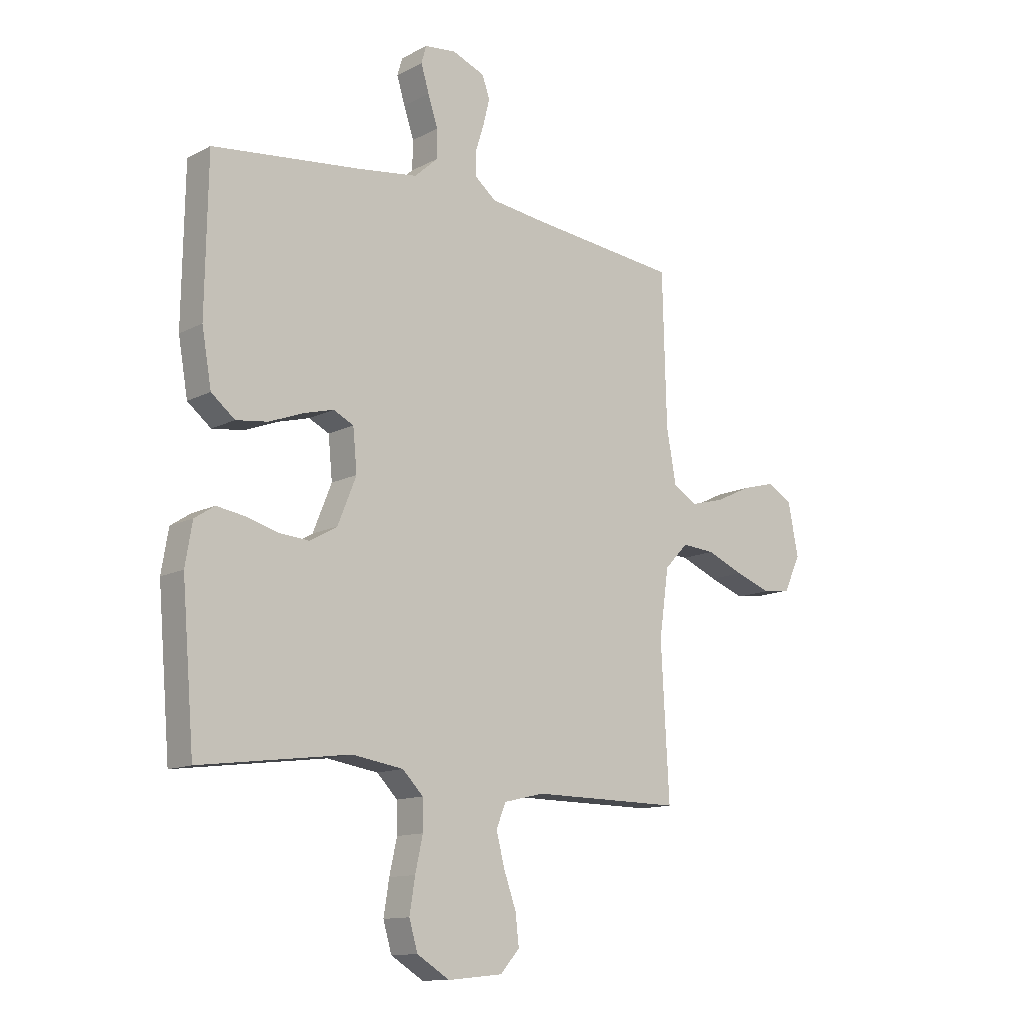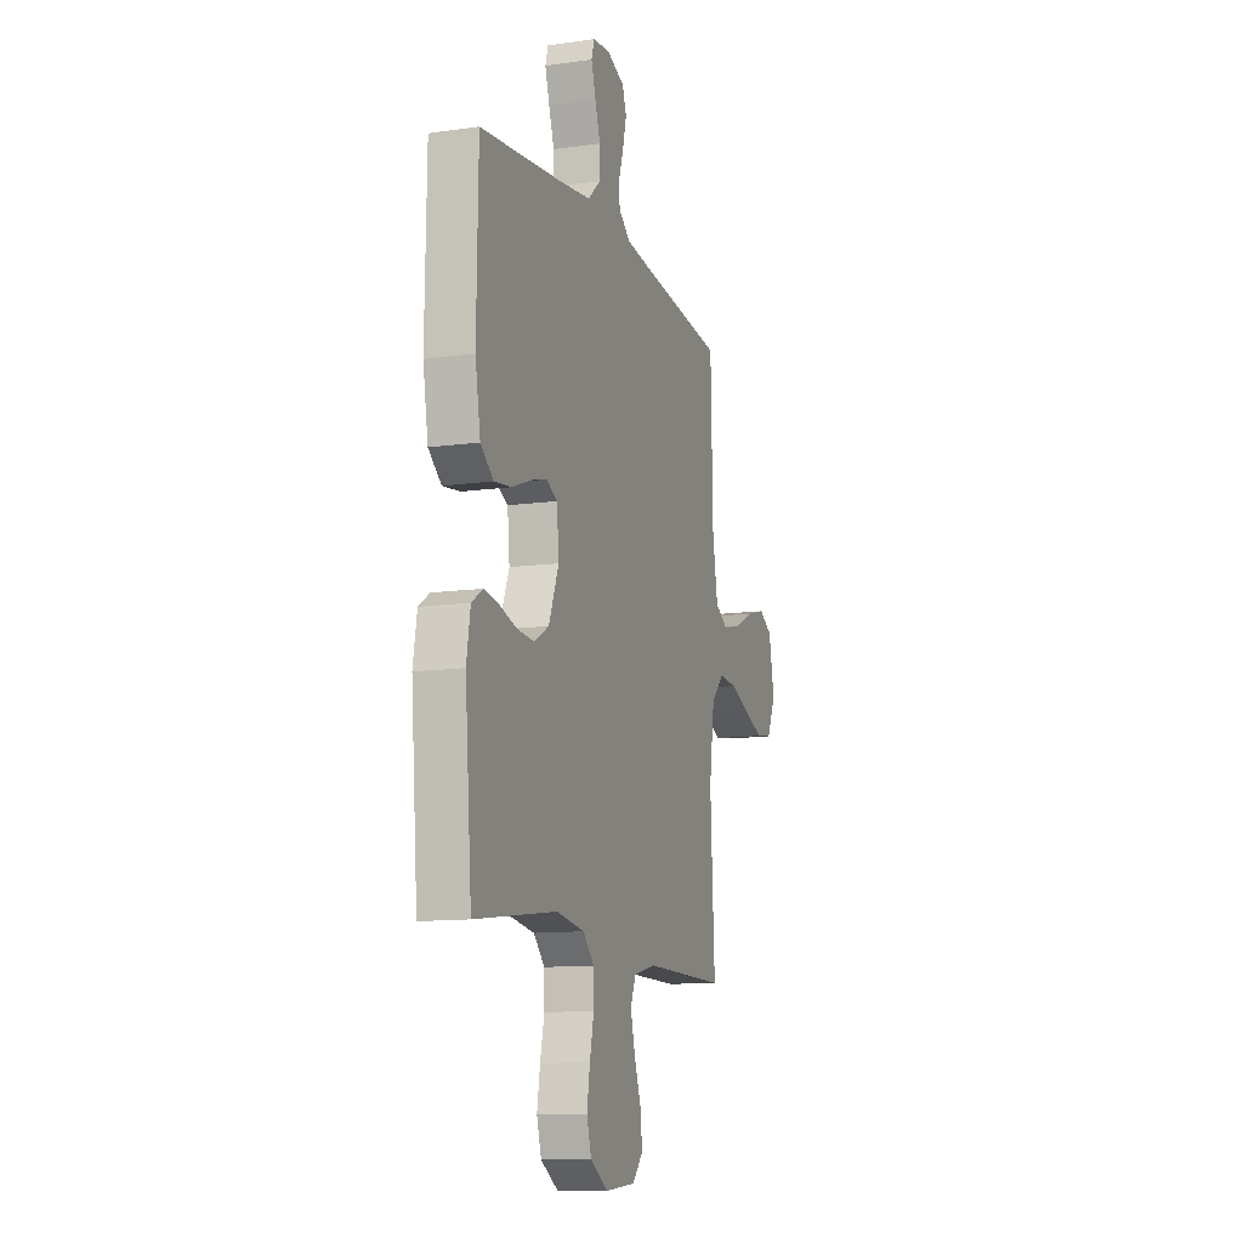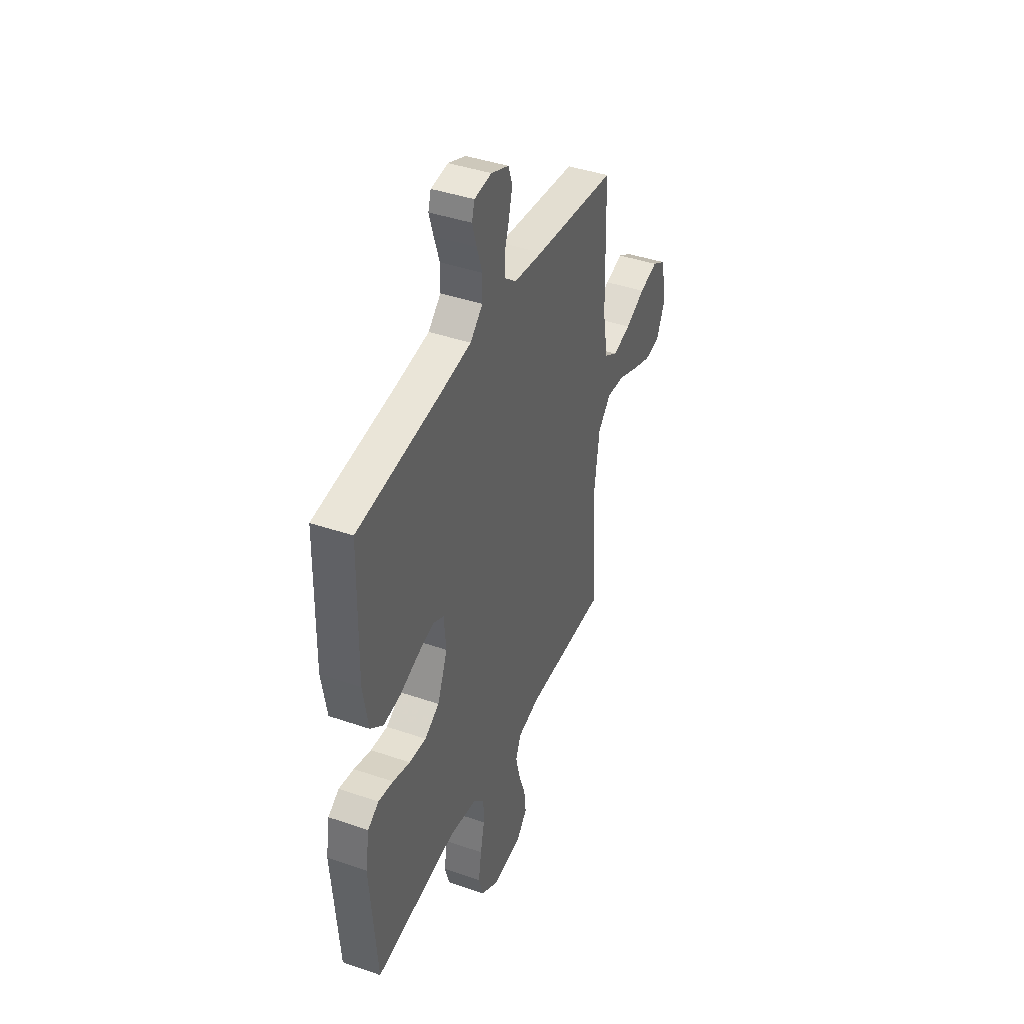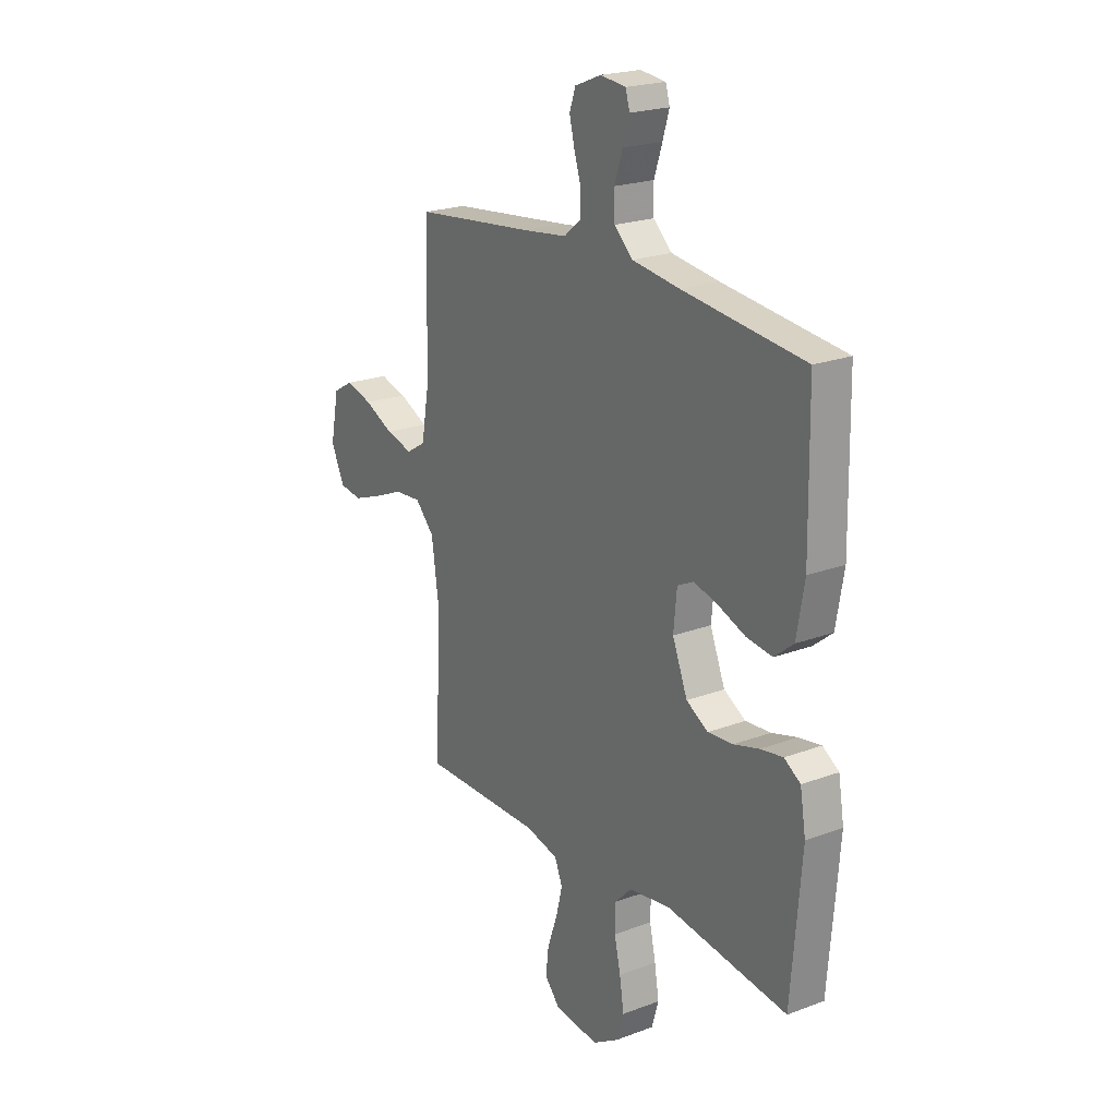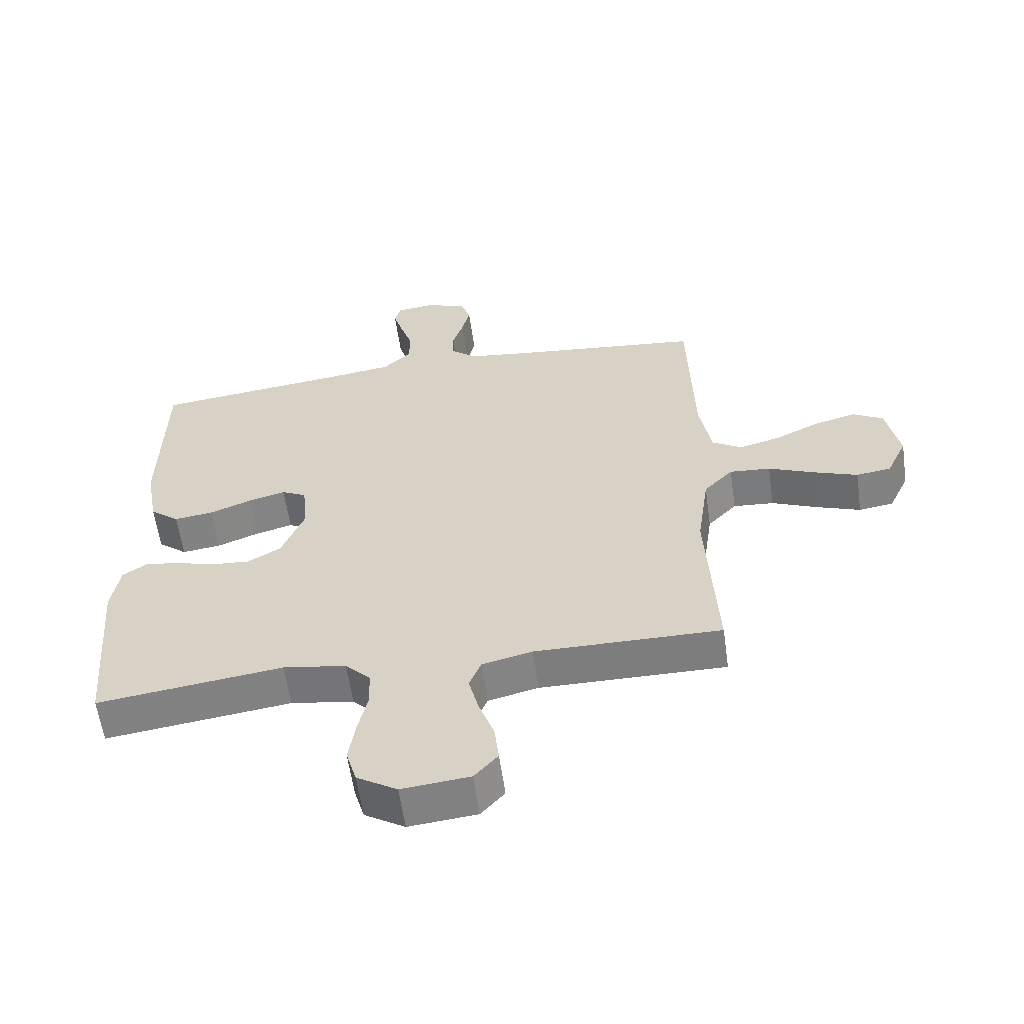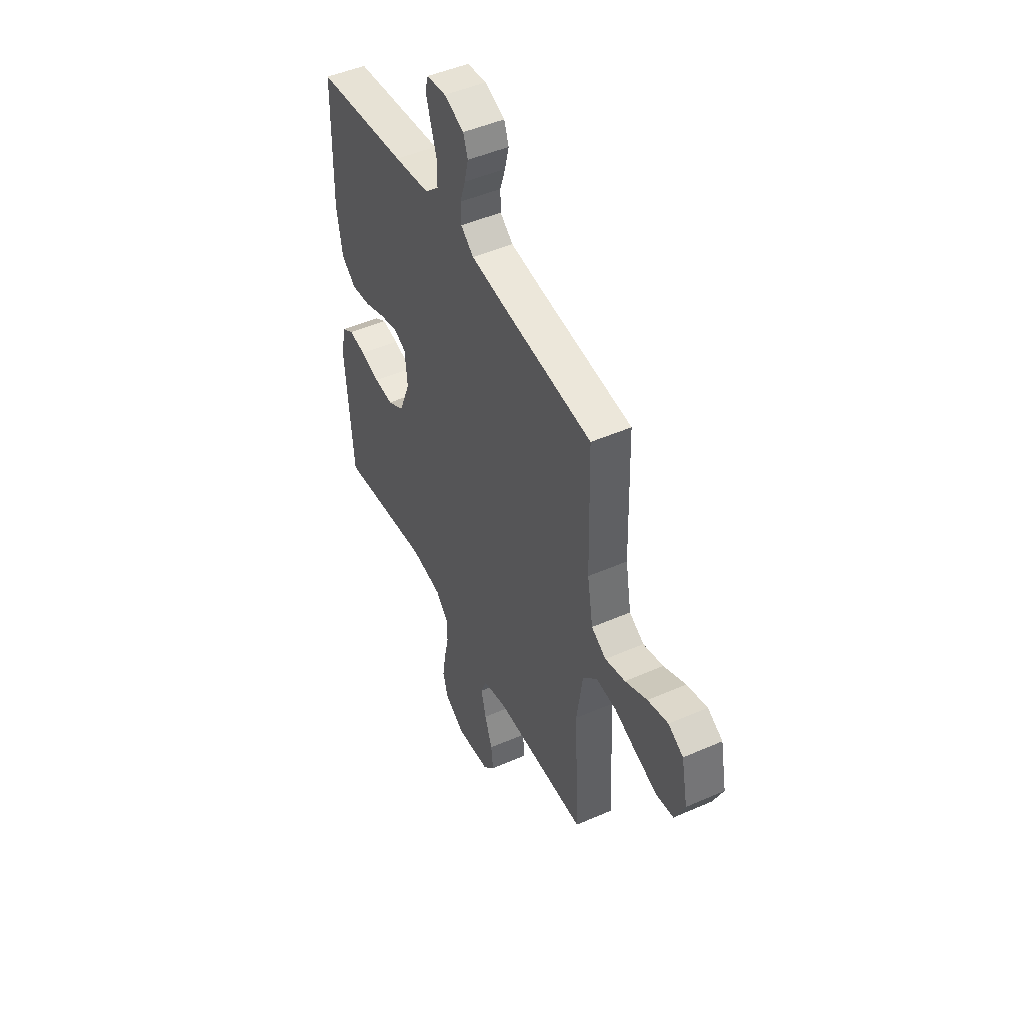
<metadata>
{"format":"obj","ext":"obj","renderer":"f3d","projection":"perspective","resolution":1024,"background":"white","views":[{"elev":-12.6,"azim":-39.8,"up":"+Z"},{"elev":-11.8,"azim":-71.3,"up":"+Z"},{"elev":41.3,"azim":-67.3,"up":"+Z"},{"elev":21.7,"azim":-123.5,"up":"+Z"},{"elev":-59.2,"azim":8.0,"up":"+Z"},{"elev":47.6,"azim":63.7,"up":"+Z"}]}
</metadata>
<code>
v -0.5 0.07 -0.5
v -0.525 0.07 -0.2
v -0.511 0.07 -0.117
v -0.471 0.07 -0.091
v -0.416 0.07 -0.1
v -0.353 0.07 -0.118
v -0.291 0.07 -0.123
v -0.237 0.07 -0.092
v -0.2 0.07 0
v -0.208 0.07 0.083
v -0.248 0.07 0.103
v -0.308 0.07 0.087
v -0.376 0.07 0.061
v -0.439 0.07 0.053
v -0.486 0.07 0.091
v -0.505 0.07 0.2
v -0.5 0.07 0.5
v -0.2 0.07 0.534
v -0.084 0.07 0.55
v -0.038 0.07 0.592
v -0.037 0.07 0.649
v -0.057 0.07 0.709
v -0.073 0.07 0.762
v -0.063 0.07 0.797
v 0 0.07 0.804
v 0.065 0.07 0.778
v 0.08 0.07 0.735
v 0.067 0.07 0.682
v 0.05 0.07 0.629
v 0.051 0.07 0.581
v 0.093 0.07 0.547
v 0.2 0.07 0.533
v 0.5 0.07 0.5
v 0.508 0.07 0.2
v 0.527 0.07 0.093
v 0.575 0.07 0.064
v 0.641 0.07 0.081
v 0.713 0.07 0.115
v 0.78 0.07 0.133
v 0.829 0.07 0.105
v 0.85 0.07 0
v 0.817 0.07 -0.071
v 0.761 0.07 -0.079
v 0.69 0.07 -0.053
v 0.616 0.07 -0.022
v 0.55 0.07 -0.017
v 0.503 0.07 -0.066
v 0.484 0.07 -0.2
v 0.5 0.07 -0.5
v 0.2 0.07 -0.498
v 0.119 0.07 -0.517
v 0.1 0.07 -0.564
v 0.116 0.07 -0.628
v 0.141 0.07 -0.698
v 0.148 0.07 -0.759
v 0.11 0.07 -0.802
v 0 0.07 -0.813
v -0.065 0.07 -0.773
v -0.082 0.07 -0.715
v -0.071 0.07 -0.647
v -0.056 0.07 -0.579
v -0.057 0.07 -0.519
v -0.098 0.07 -0.477
v -0.2 0.07 -0.461
v -0.5 0 -0.5
v -0.525 0 -0.2
v -0.511 0 -0.117
v -0.471 0 -0.091
v -0.416 0 -0.1
v -0.353 0 -0.118
v -0.291 0 -0.123
v -0.237 0 -0.092
v -0.2 0 0
v -0.208 0 0.083
v -0.248 0 0.103
v -0.308 0 0.087
v -0.376 0 0.061
v -0.439 0 0.053
v -0.486 0 0.091
v -0.505 0 0.2
v -0.5 0 0.5
v -0.2 0 0.534
v -0.084 0 0.55
v -0.038 0 0.592
v -0.037 0 0.649
v -0.057 0 0.709
v -0.073 0 0.762
v -0.063 0 0.797
v 0 0 0.804
v 0.065 0 0.778
v 0.08 0 0.735
v 0.067 0 0.682
v 0.05 0 0.629
v 0.051 0 0.581
v 0.093 0 0.547
v 0.2 0 0.533
v 0.5 0 0.5
v 0.508 0 0.2
v 0.527 0 0.093
v 0.575 0 0.064
v 0.641 0 0.081
v 0.713 0 0.115
v 0.78 0 0.133
v 0.829 0 0.105
v 0.85 0 0
v 0.817 0 -0.071
v 0.761 0 -0.079
v 0.69 0 -0.053
v 0.616 0 -0.022
v 0.55 0 -0.017
v 0.503 0 -0.066
v 0.484 0 -0.2
v 0.5 0 -0.5
v 0.2 0 -0.498
v 0.119 0 -0.517
v 0.1 0 -0.564
v 0.116 0 -0.628
v 0.141 0 -0.698
v 0.148 0 -0.759
v 0.11 0 -0.802
v 0 0 -0.813
v -0.065 0 -0.773
v -0.082 0 -0.715
v -0.071 0 -0.647
v -0.056 0 -0.579
v -0.057 0 -0.519
v -0.098 0 -0.477
v -0.2 0 -0.461
f 59 60 61
f 58 59 61
f 57 58 61
f 56 57 61
f 55 56 61
f 54 55 61
f 53 54 61
f 52 53 61 62
f 51 52 62 63
f 48 49 50
f 50 51 63
f 48 50 63
f 47 48 63
f 43 44 45
f 42 43 45
f 41 42 45
f 40 41 45
f 39 40 45
f 38 39 45
f 37 38 45
f 36 37 45 46
f 47 63 64
f 46 47 64
f 36 46 64
f 35 36 64
f 27 28 29
f 26 27 29
f 25 26 29
f 24 25 29
f 23 24 29
f 22 23 29
f 21 22 29
f 20 21 29 30
f 19 20 30 31
f 16 17 18
f 15 16 18
f 14 15 18
f 13 14 18
f 12 13 18
f 19 31 32
f 18 19 32
f 12 18 32
f 11 12 32
f 4 5 6
f 3 4 6
f 2 3 6
f 1 2 6
f 64 1 6
f 64 6 7
f 64 7 8
f 35 64 8
f 34 35 8
f 32 33 34
f 11 32 34
f 10 11 34
f 9 10 34
f 8 9 34
f 125 124 123
f 125 123 122
f 125 122 121
f 125 121 120
f 125 120 119
f 125 119 118
f 125 118 117
f 126 125 117 116
f 127 126 116 115
f 114 113 112
f 127 115 114
f 127 114 112
f 127 112 111
f 109 108 107
f 109 107 106
f 109 106 105
f 109 105 104
f 109 104 103
f 109 103 102
f 109 102 101
f 110 109 101 100
f 128 127 111
f 128 111 110
f 128 110 100
f 128 100 99
f 93 92 91
f 93 91 90
f 93 90 89
f 93 89 88
f 93 88 87
f 93 87 86
f 93 86 85
f 94 93 85 84
f 95 94 84 83
f 82 81 80
f 82 80 79
f 82 79 78
f 82 78 77
f 82 77 76
f 96 95 83
f 96 83 82
f 96 82 76
f 96 76 75
f 70 69 68
f 70 68 67
f 70 67 66
f 70 66 65
f 70 65 128
f 71 70 128
f 72 71 128
f 72 128 99
f 72 99 98
f 98 97 96
f 98 96 75
f 98 75 74
f 98 74 73
f 98 73 72
f 1 65 66 2
f 2 66 67 3
f 3 67 68 4
f 4 68 69 5
f 5 69 70 6
f 6 70 71 7
f 7 71 72 8
f 8 72 73 9
f 9 73 74 10
f 10 74 75 11
f 11 75 76 12
f 12 76 77 13
f 13 77 78 14
f 14 78 79 15
f 15 79 80 16
f 16 80 81 17
f 17 81 82 18
f 18 82 83 19
f 19 83 84 20
f 20 84 85 21
f 21 85 86 22
f 22 86 87 23
f 23 87 88 24
f 24 88 89 25
f 25 89 90 26
f 26 90 91 27
f 27 91 92 28
f 28 92 93 29
f 29 93 94 30
f 30 94 95 31
f 31 95 96 32
f 32 96 97 33
f 33 97 98 34
f 34 98 99 35
f 35 99 100 36
f 36 100 101 37
f 37 101 102 38
f 38 102 103 39
f 39 103 104 40
f 40 104 105 41
f 41 105 106 42
f 42 106 107 43
f 43 107 108 44
f 44 108 109 45
f 45 109 110 46
f 46 110 111 47
f 47 111 112 48
f 48 112 113 49
f 49 113 114 50
f 50 114 115 51
f 51 115 116 52
f 52 116 117 53
f 53 117 118 54
f 54 118 119 55
f 55 119 120 56
f 56 120 121 57
f 57 121 122 58
f 58 122 123 59
f 59 123 124 60
f 60 124 125 61
f 61 125 126 62
f 62 126 127 63
f 63 127 128 64
f 64 128 65 1

</code>
